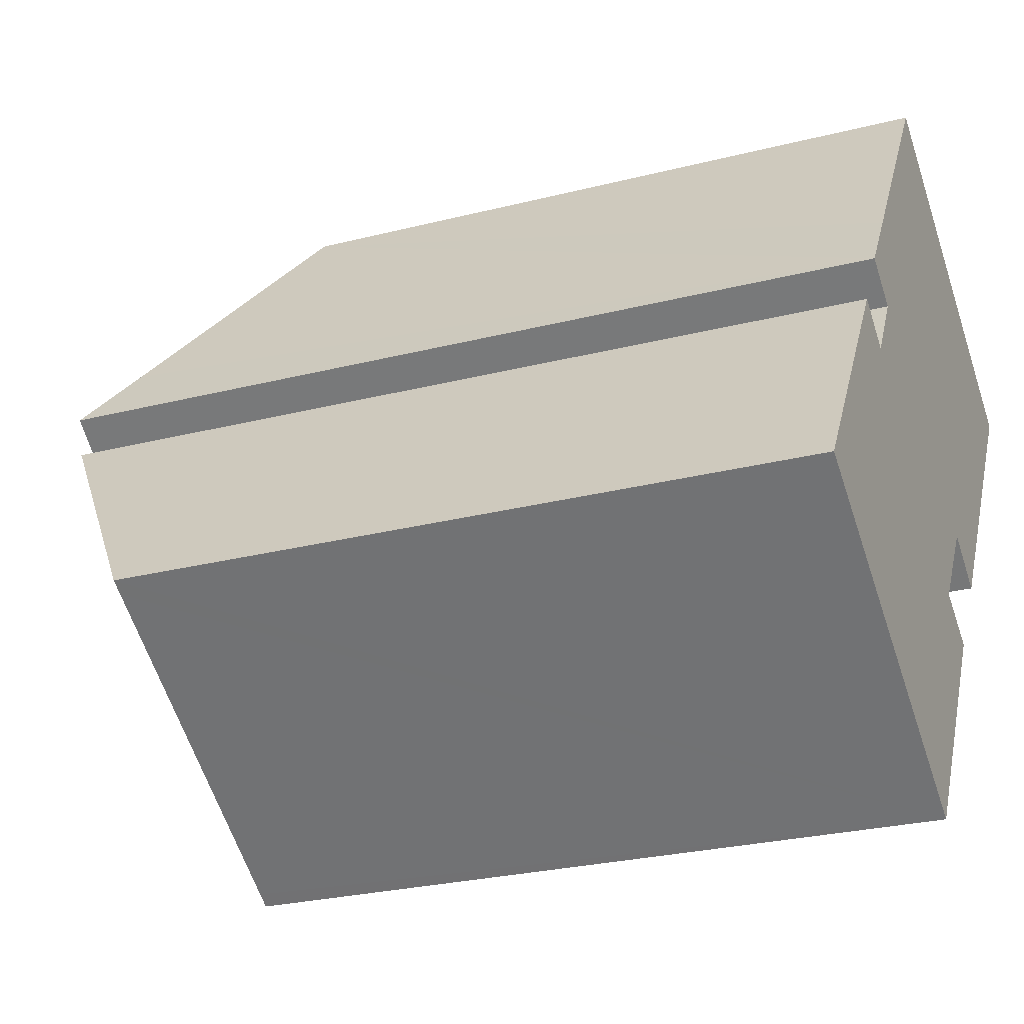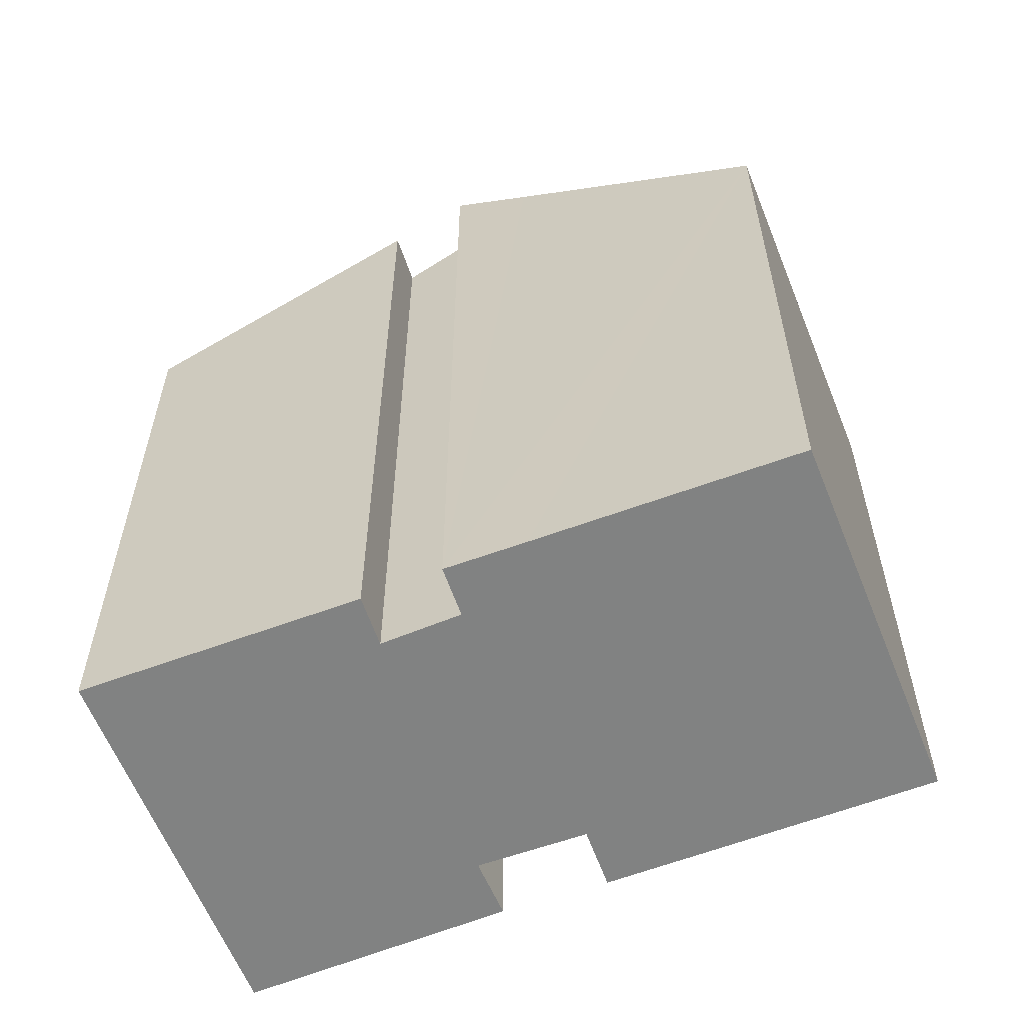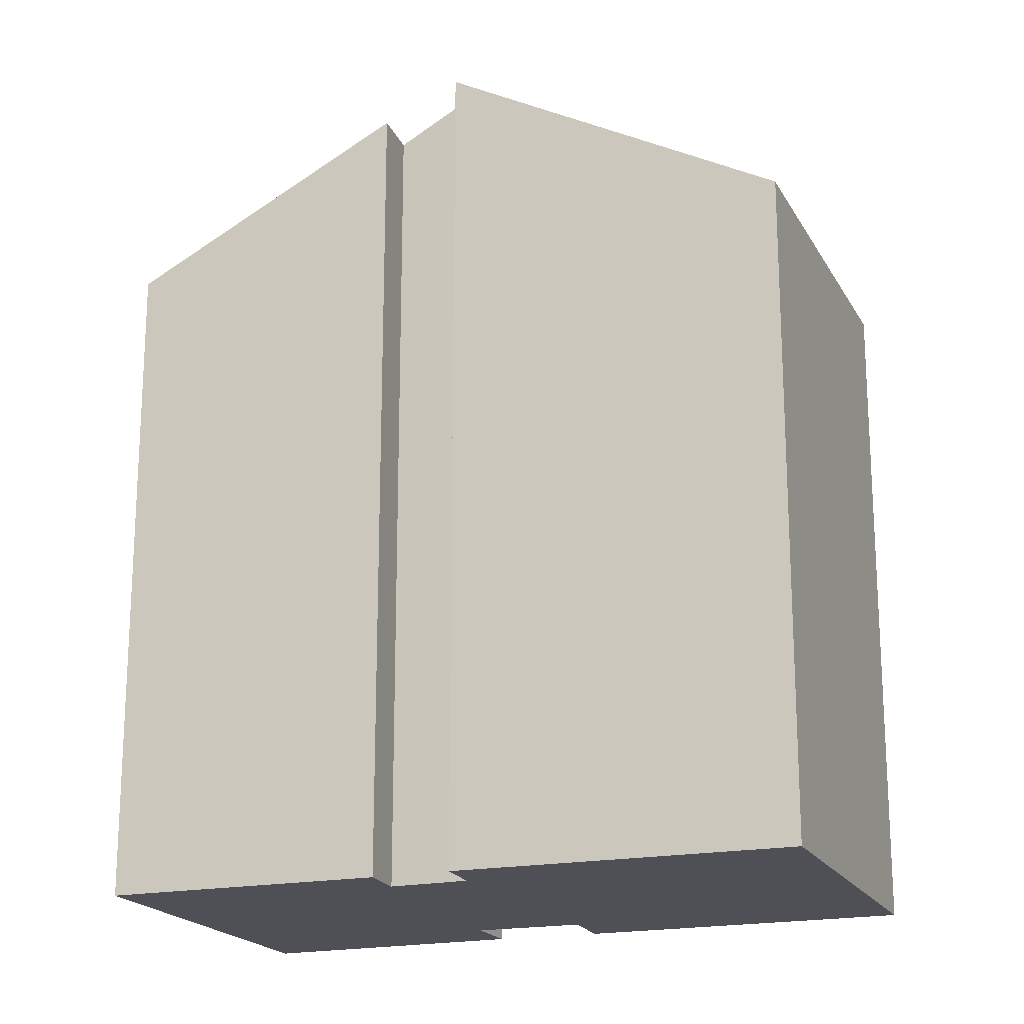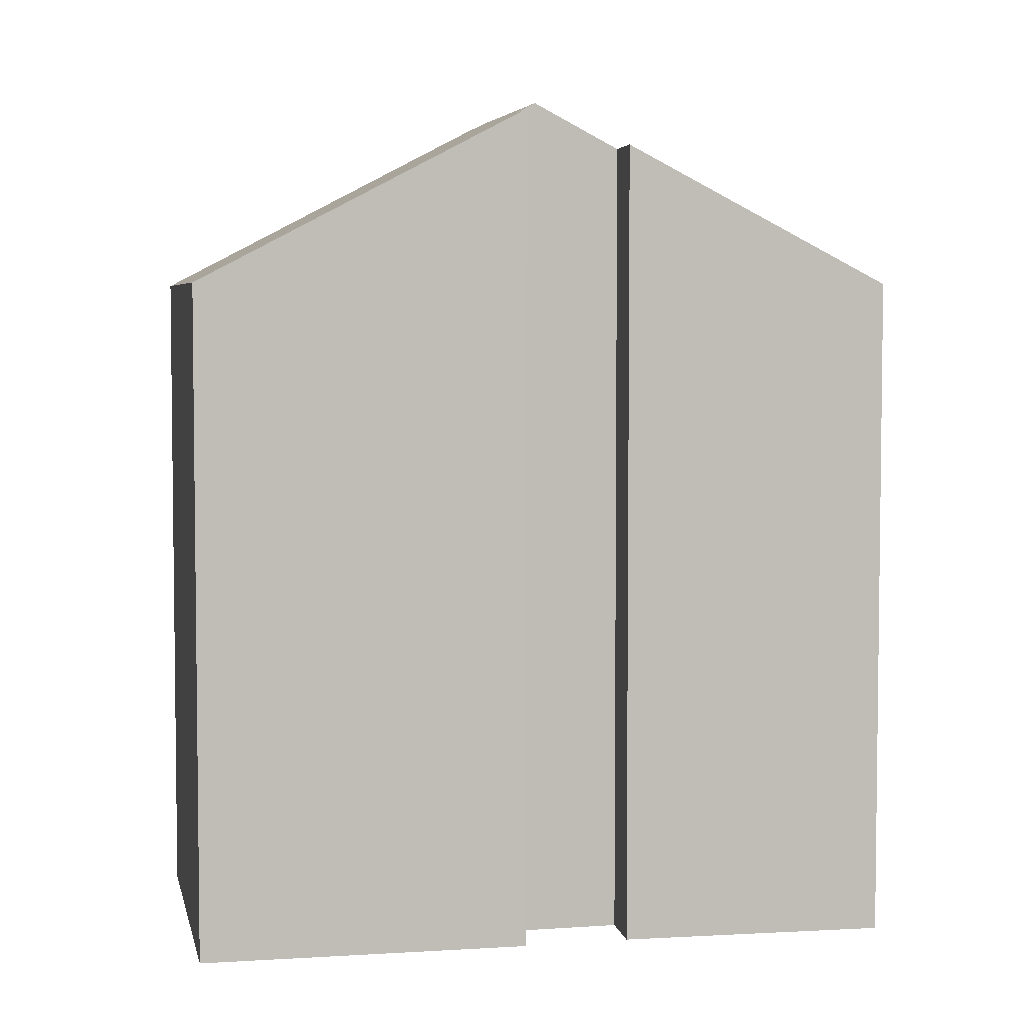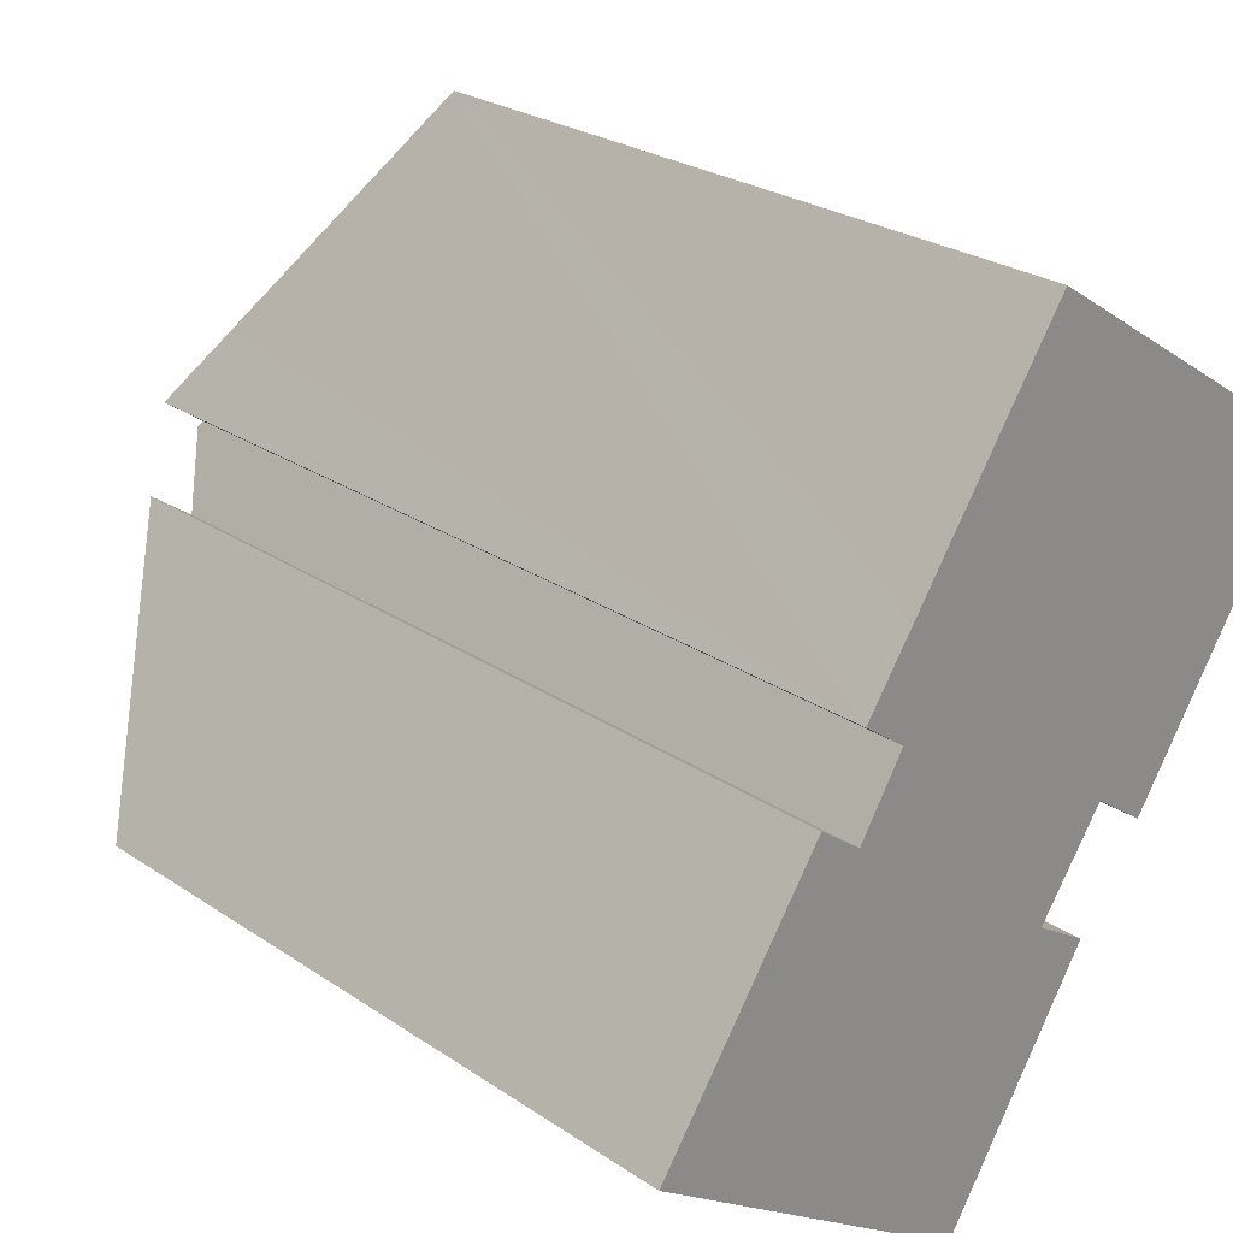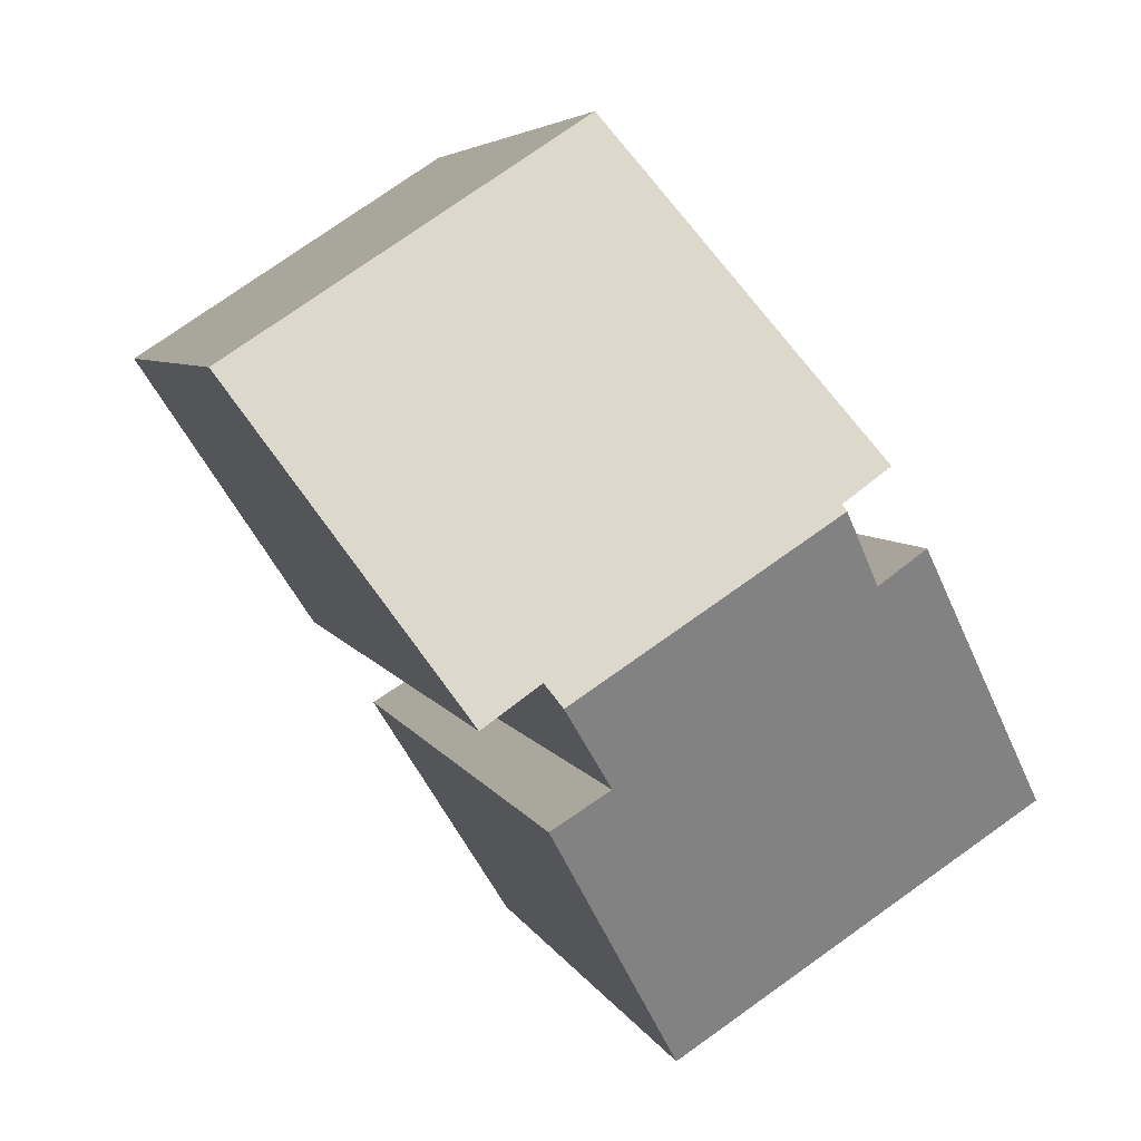
<metadata>
{"format":"obj","ext":"obj","renderer":"f3d","projection":"perspective","resolution":1024,"background":"white","views":[{"elev":-26.3,"azim":-68.0,"up":"+Z"},{"elev":-60.6,"azim":-35.1,"up":"+Y"},{"elev":-19.4,"azim":-35.7,"up":"+Y"},{"elev":4.8,"azim":112.1,"up":"+Y"},{"elev":25.6,"azim":-42.9,"up":"+Z"},{"elev":4.8,"azim":166.4,"up":"+Z"}]}
</metadata>
<code>
v  18.02 17.02 9.532
v  6.837 19.92 10.18
v  9.986 17.02 14.79
v  6.233 20.47 9.295
v  5.068 21.54 7.601
v  17.69 17.34 9.03
v  12.1 21.35 3.459
v  13.38 21.37 2.562
v  6.105 21.57 6.857
v  6.021 21.65 6.723
v  11.76 21.65 2.978
v  10.5 20.51 1.177
v  5.026 20.68 5.13
v  0.488 17.47 0.721
v  0.327 17.02 -0.213
v  0 17.02 1.042e-15
v  7.852 17.02 -5.124
v  3.987 20.71 5.883
v  8.176 17.02 -5.334
v  11.8 20.53 0.377
v  5.068 -4.654e-16 7.601
v  6.233 -5.692e-16 9.295
v  9.986 -9.059e-16 14.79
v  6.837 -6.233e-16 10.18
v  3.987 -3.602e-16 5.883
v  0 0 0
v  0.488 -4.415e-17 0.721
v  6.105 -4.199e-16 6.857
v  5.026 -3.141e-16 5.13
v  6.021 -4.117e-16 6.723
v  18.02 -5.837e-16 9.532
v  11.8 -2.308e-17 0.377
v  10.5 -7.207e-17 1.177
v  13.38 -1.569e-16 2.562
v  17.69 -5.529e-16 9.03
v  12.1 -2.118e-16 3.459
v  11.76 -1.823e-16 2.978
v  8.176 3.266e-16 -5.334
v  0.327 1.304e-17 -0.213
v  7.852 3.138e-16 -5.124
g defaultobject
f 1 2 3
f 2 1 4
f 4 1 5
f 5 1 6
f 5 6 7
f 7 6 8
f 5 7 9
f 9 7 10
f 11 10 7
f 10 12 13
f 12 10 11
f 14 15 16
f 15 14 17
f 17 14 18
f 17 18 19
f 19 18 13
f 19 13 12
f 19 12 20
f 21 4 5
f 4 21 2
f 2 21 3
f 3 21 22
f 3 22 23
f 23 22 24
f 14 25 18
f 25 14 16
f 25 16 26
f 25 26 27
f 13 9 10
f 9 13 28
f 28 13 29
f 28 29 30
f 3 31 1
f 31 3 23
f 12 32 20
f 32 12 33
f 25 13 18
f 13 25 29
f 6 34 8
f 34 6 1
f 34 1 31
f 34 31 35
f 7 12 11
f 12 7 36
f 12 36 33
f 33 36 37
f 32 19 20
f 19 32 38
f 34 7 8
f 7 34 36
f 38 17 19
f 17 38 15
f 15 38 16
f 16 38 39
f 16 39 26
f 39 38 40
f 28 5 9
f 5 28 21
f 22 21 28
f 39 27 26
f 27 39 40
f 27 40 25
f 25 40 29
f 29 40 30
f 30 40 38
f 30 38 33
f 33 38 32
f 30 33 28
f 28 33 22
f 22 33 24
f 33 23 24
f 23 33 37
f 23 37 36
f 23 36 34
f 23 34 35
f 23 35 31

</code>
